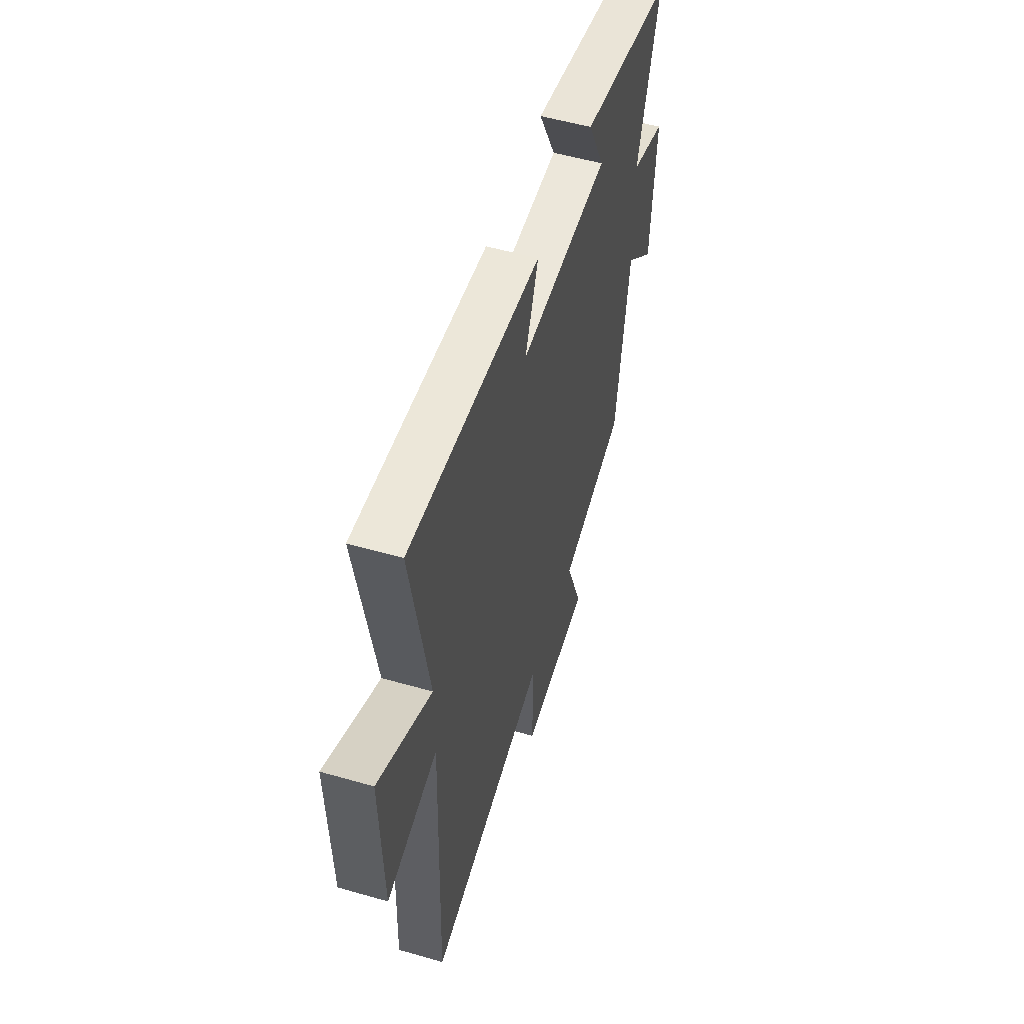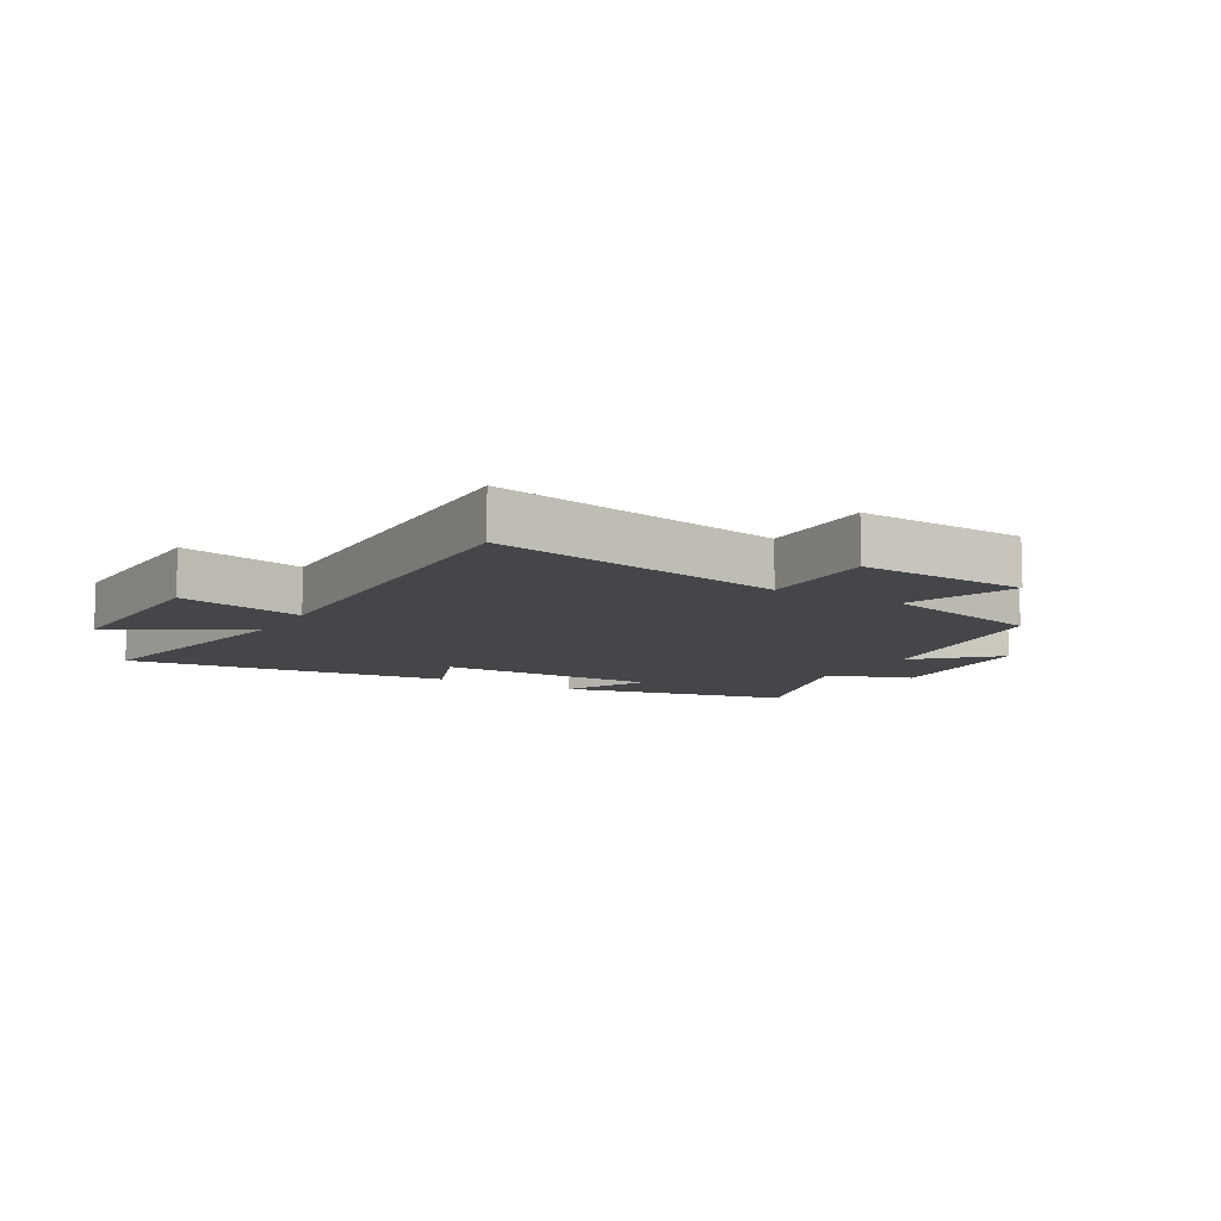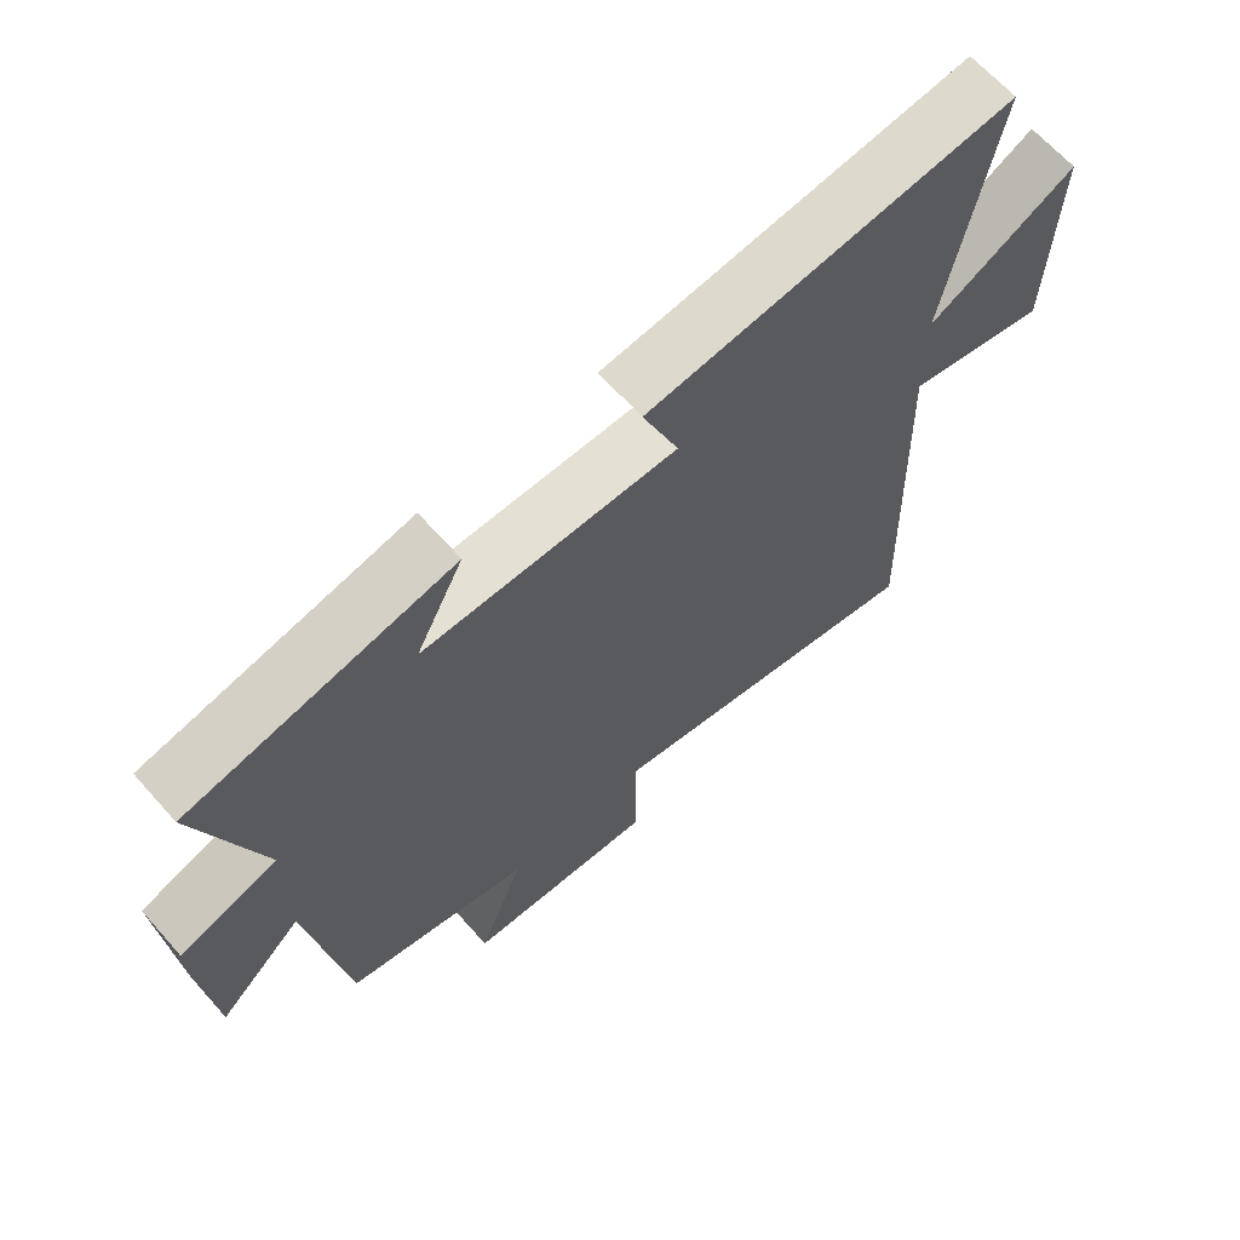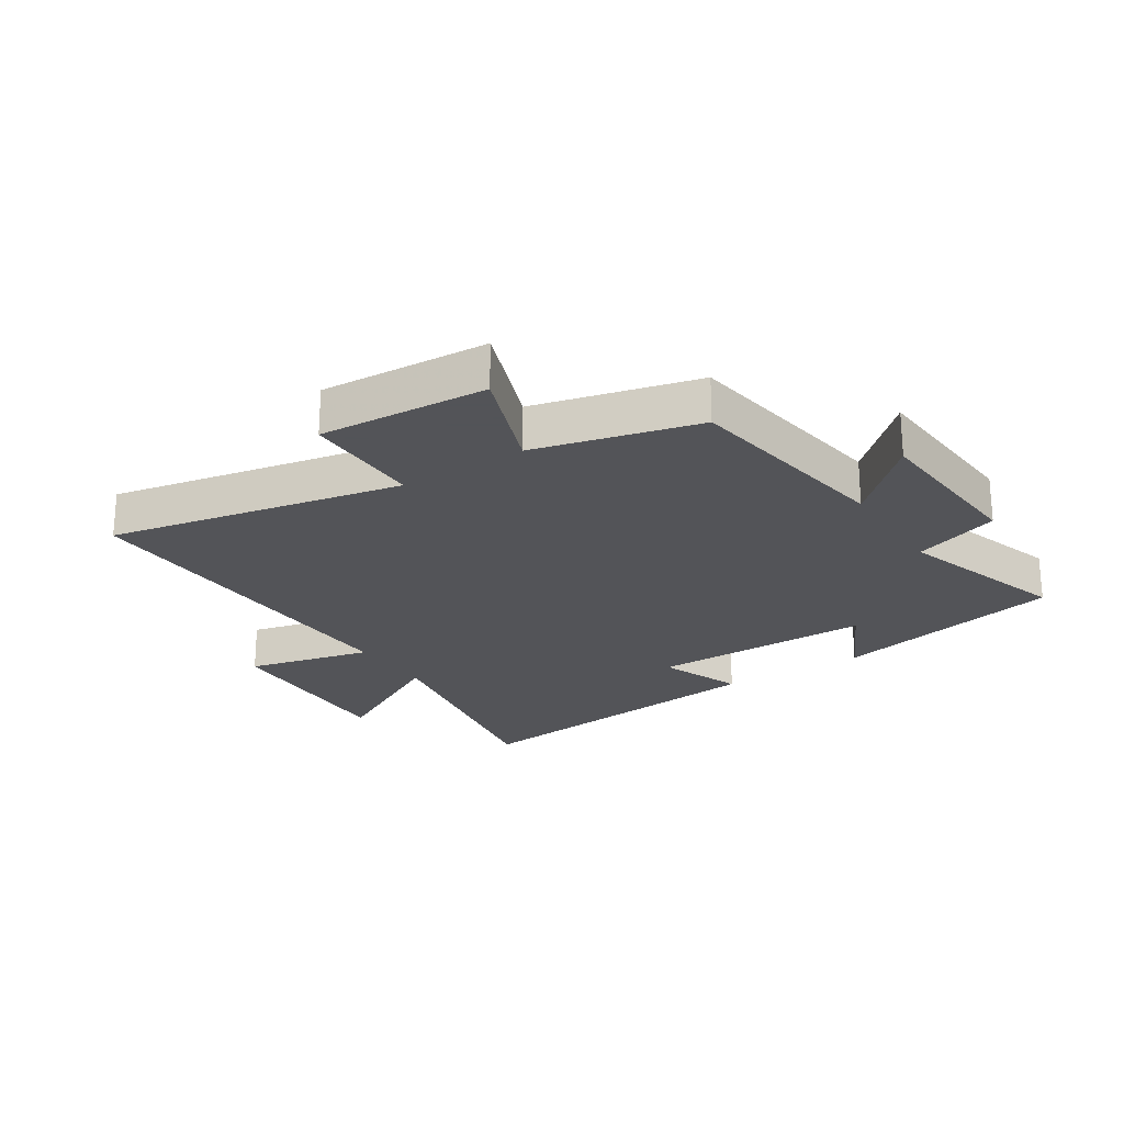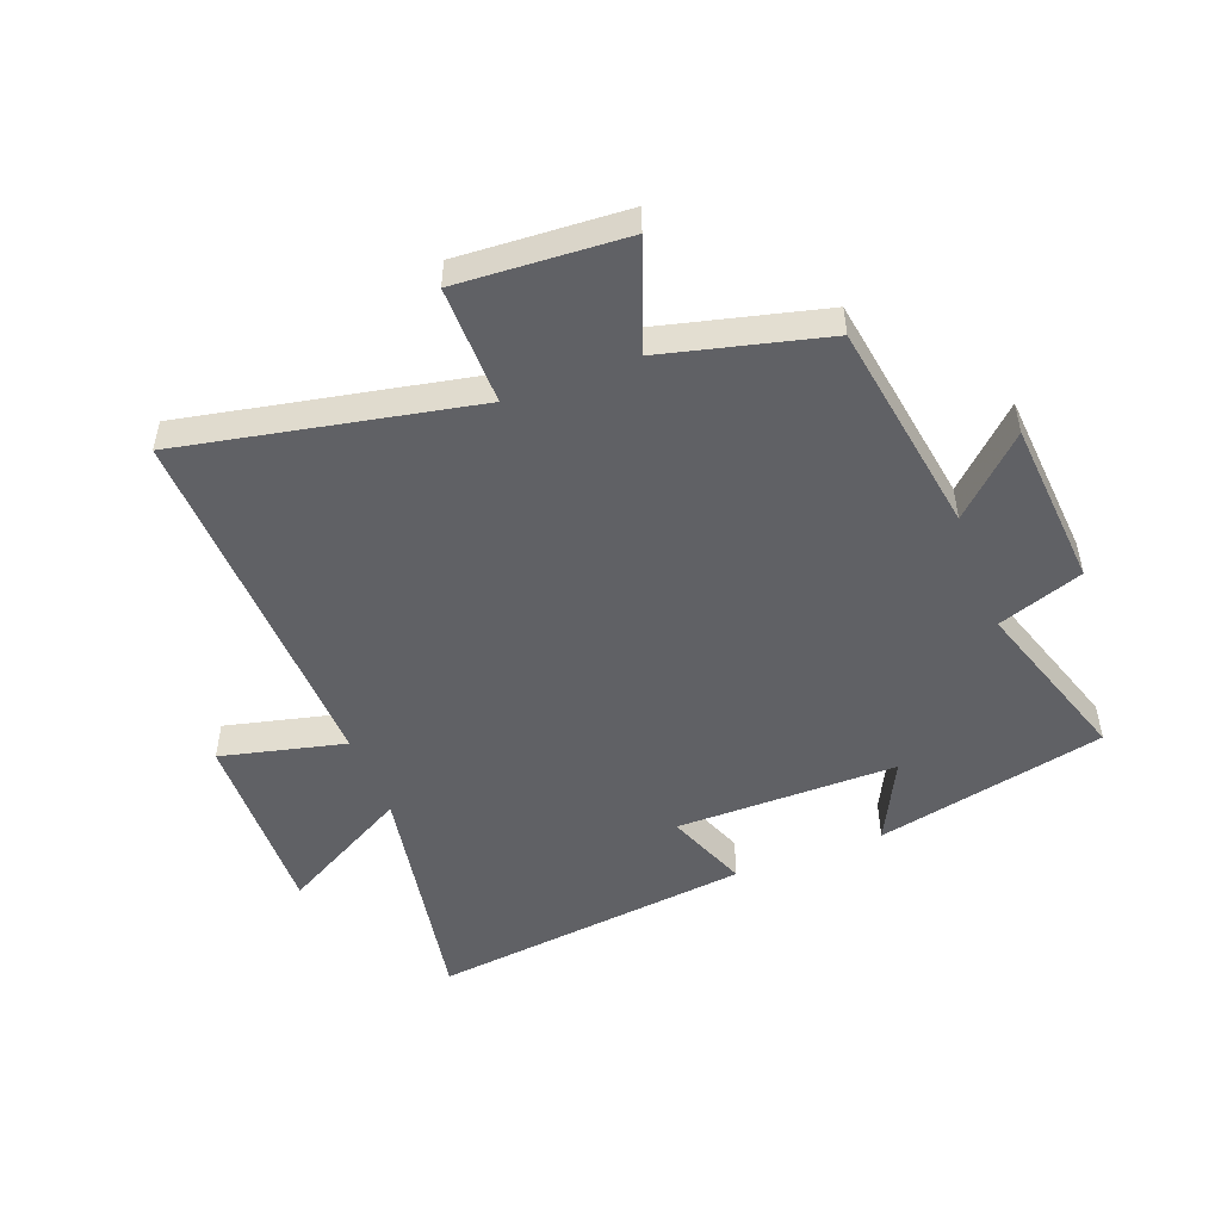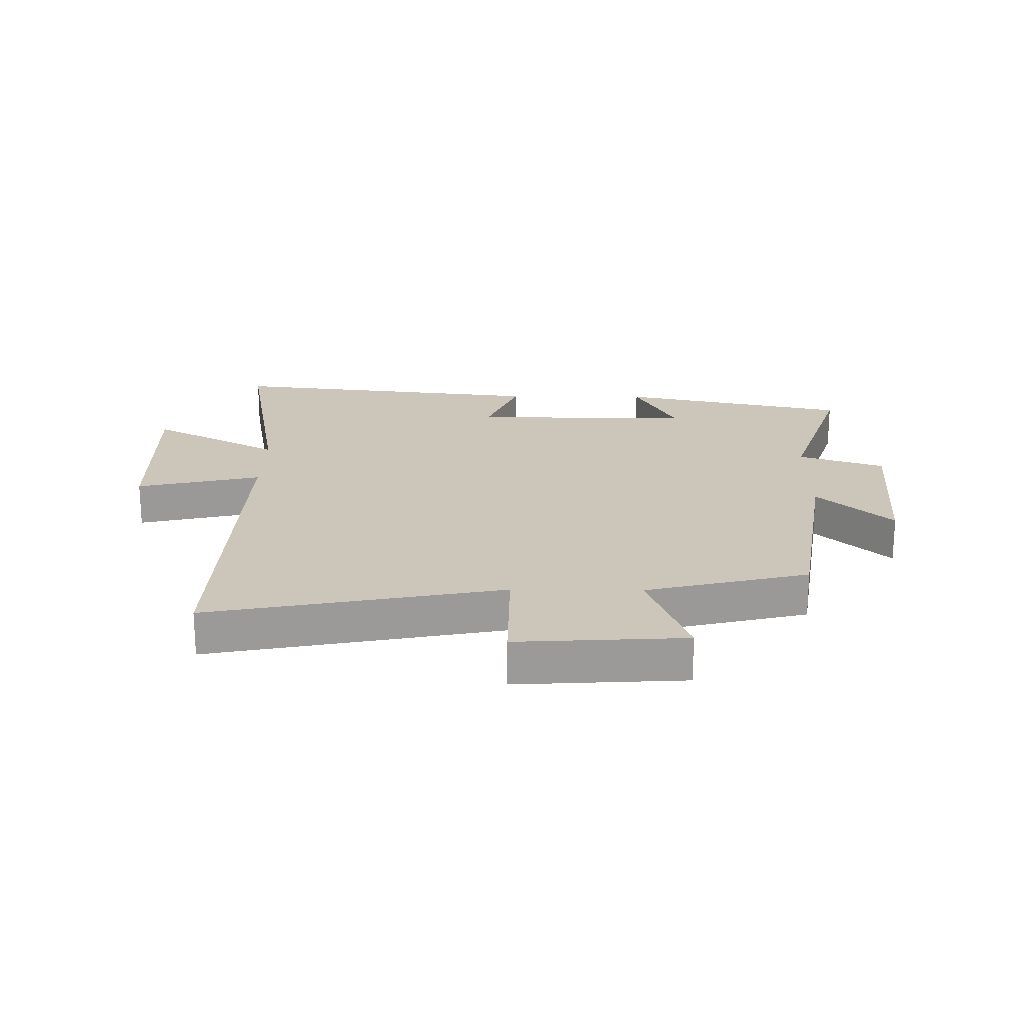
<metadata>
{"format":"obj","ext":"obj","renderer":"f3d","projection":"perspective","resolution":1024,"background":"white","views":[{"elev":54.0,"azim":107.0,"up":"+Z"},{"elev":-9.6,"azim":149.8,"up":"+Y"},{"elev":65.6,"azim":-41.6,"up":"+Z"},{"elev":-23.4,"azim":-147.1,"up":"+Y"},{"elev":-50.0,"azim":-158.9,"up":"+Y"},{"elev":21.0,"azim":-179.2,"up":"+Y"}]}
</metadata>
<code>
v 0.572 0.07 0.561
v 0.5 0.07 0.162
v 0.716 0.07 0.28
v 0.706 0.07 -0.04
v 0.5 0.07 0.01
v 0.518 0.07 -0.598
v 0.034 0.07 -0.5
v 0.035 0.07 -0.697
v -0.243 0.07 -0.679
v -0.176 0.07 -0.5
v -0.445 0.07 -0.432
v -0.5 0.07 -0.076
v -0.622 0.07 -0.191
v -0.642 0.07 0.087
v -0.5 0.07 0.136
v -0.591 0.07 0.417
v -0.209 0.07 0.5
v -0.278 0.07 0.363
v 0.09 0.07 0.363
v 0.037 0.07 0.5
v 0.572 0 0.561
v 0.5 0 0.162
v 0.716 0 0.28
v 0.706 0 -0.04
v 0.5 0 0.01
v 0.518 0 -0.598
v 0.034 0 -0.5
v 0.035 0 -0.697
v -0.243 0 -0.679
v -0.176 0 -0.5
v -0.445 0 -0.432
v -0.5 0 -0.076
v -0.622 0 -0.191
v -0.642 0 0.087
v -0.5 0 0.136
v -0.591 0 0.417
v -0.209 0 0.5
v -0.278 0 0.363
v 0.09 0 0.363
v 0.037 0 0.5
f 19 20 1 2
f 18 19 2
f 15 16 17 18
f 15 18 2
f 12 13 14 15
f 10 11 12 15
f 10 15 2
f 7 8 9 10
f 7 10 2 3
f 5 6 7
f 5 7 3
f 3 4 5
f 22 21 40 39
f 22 39 38
f 38 37 36 35
f 22 38 35
f 35 34 33 32
f 35 32 31 30
f 22 35 30
f 30 29 28 27
f 23 22 30 27
f 27 26 25
f 23 27 25
f 25 24 23
f 1 21 22 2
f 2 22 23 3
f 3 23 24 4
f 4 24 25 5
f 5 25 26 6
f 6 26 27 7
f 7 27 28 8
f 8 28 29 9
f 9 29 30 10
f 10 30 31 11
f 11 31 32 12
f 12 32 33 13
f 13 33 34 14
f 14 34 35 15
f 15 35 36 16
f 16 36 37 17
f 17 37 38 18
f 18 38 39 19
f 19 39 40 20
f 20 40 21 1

</code>
